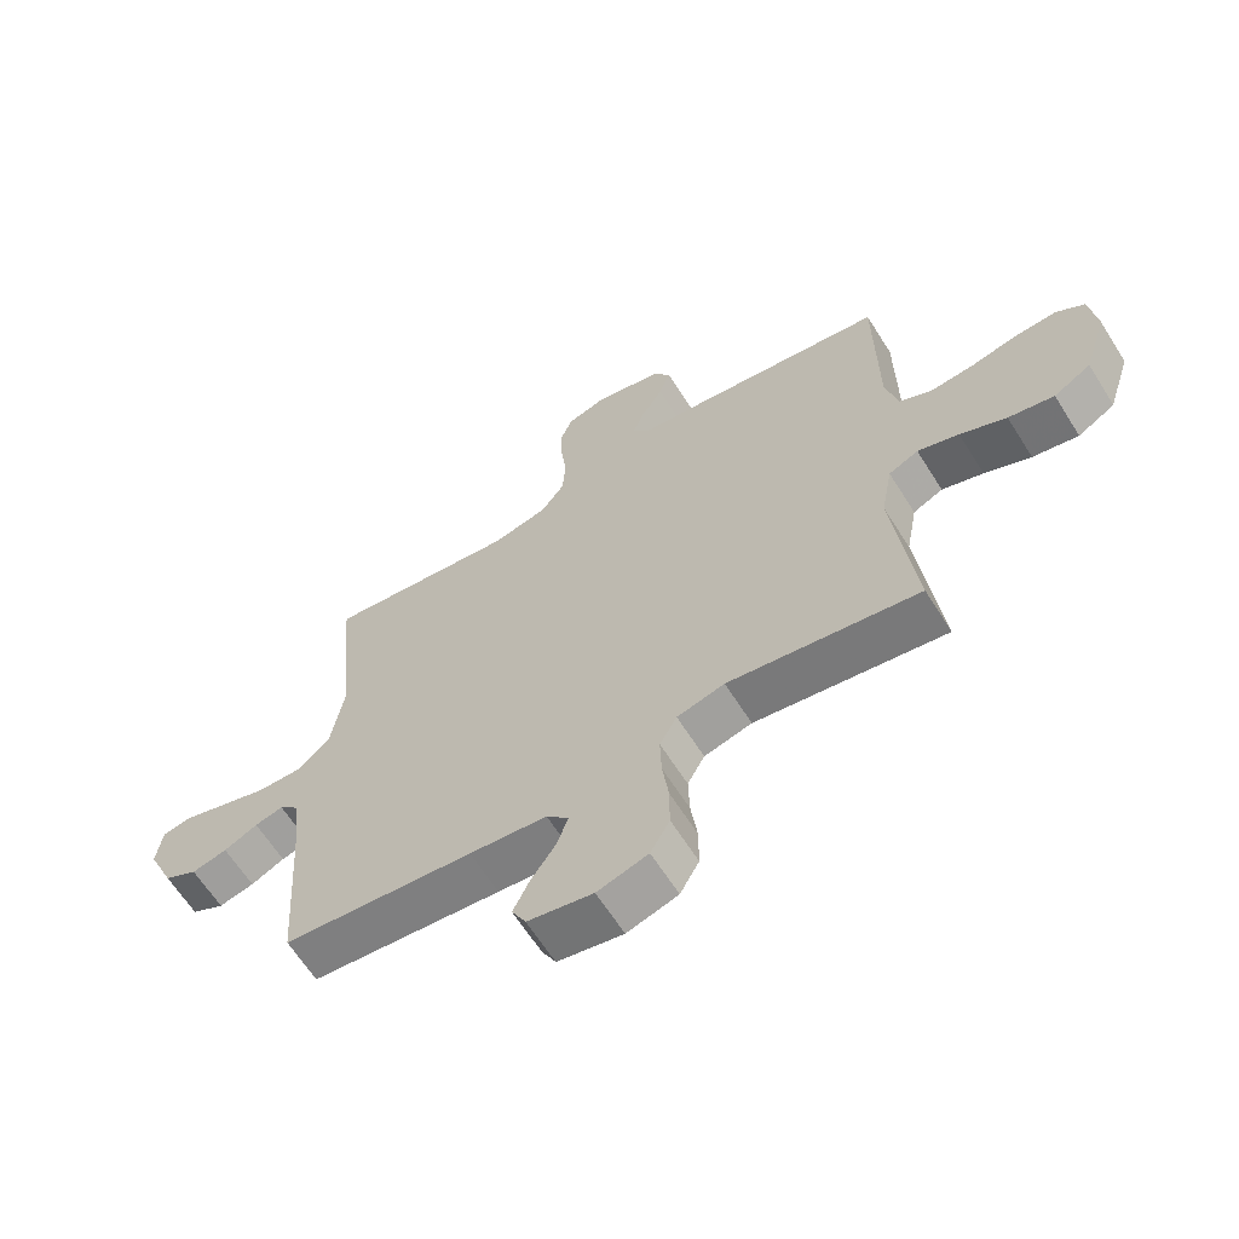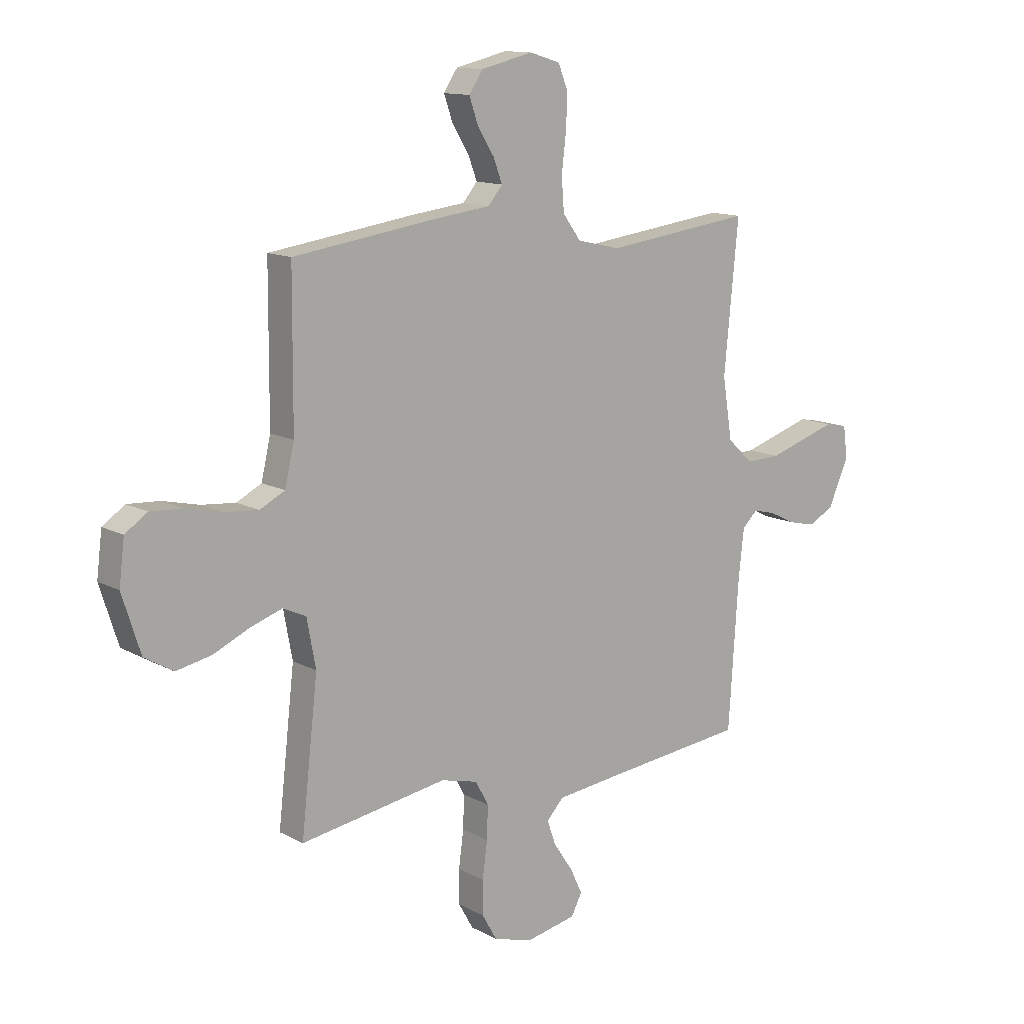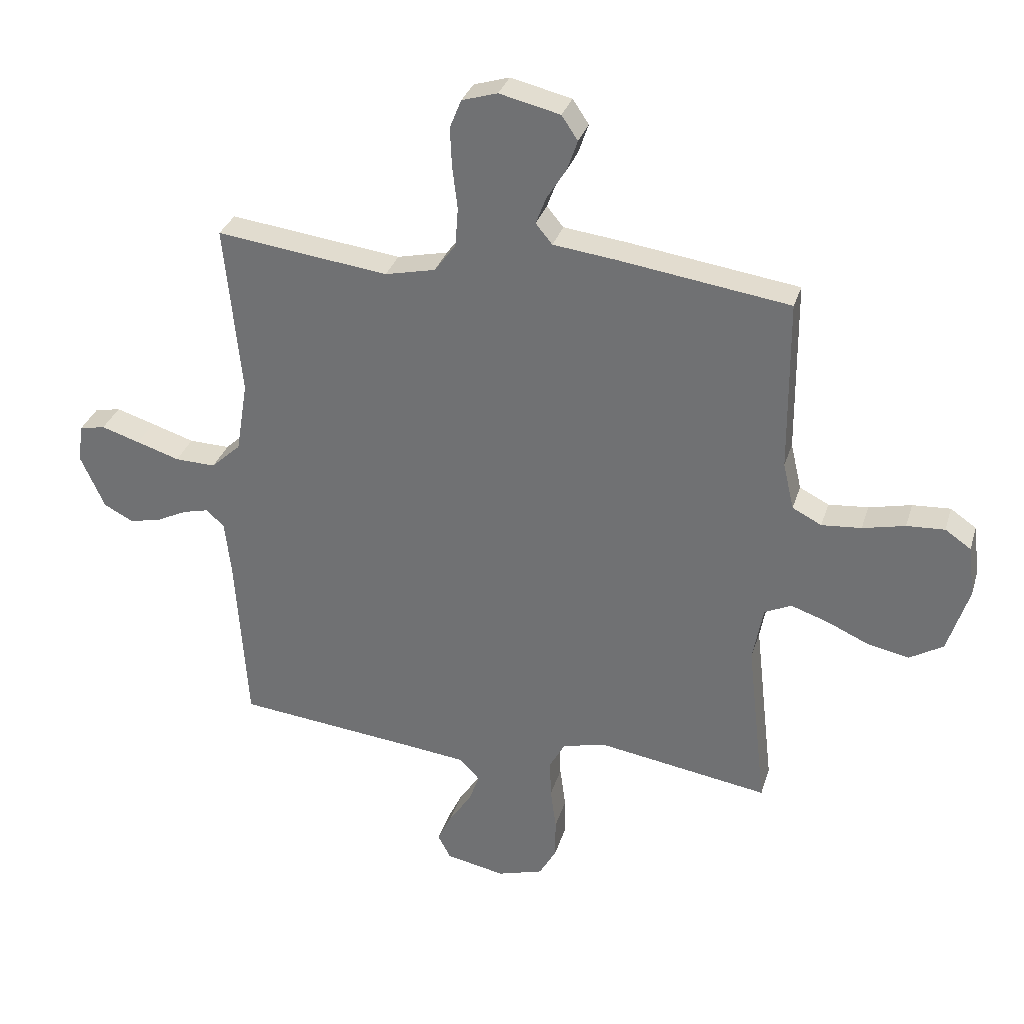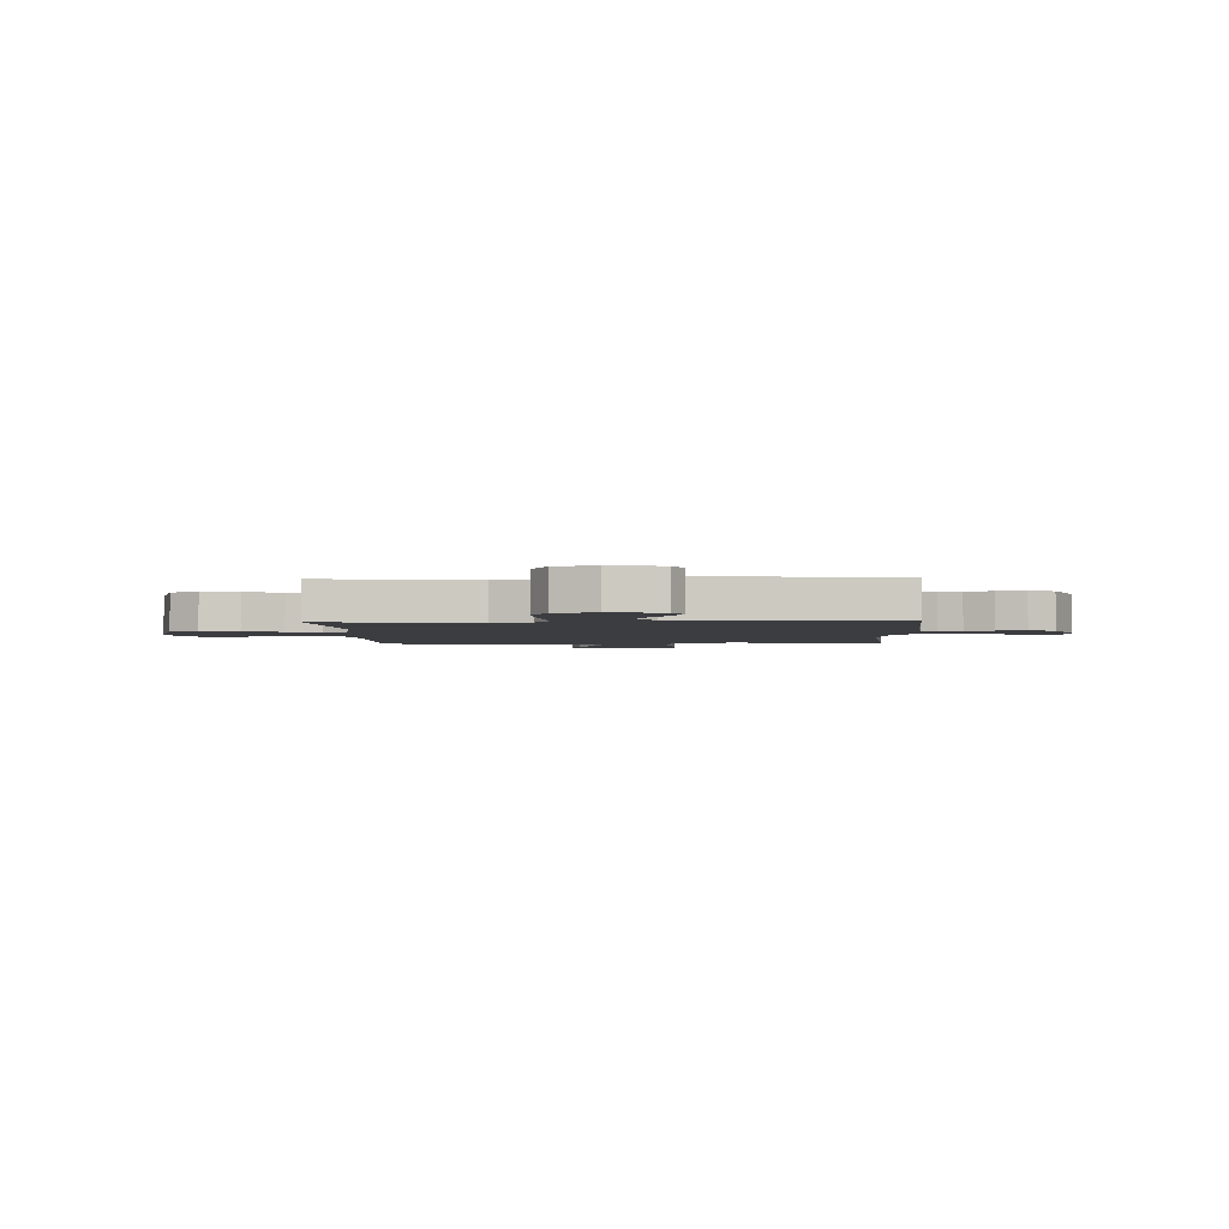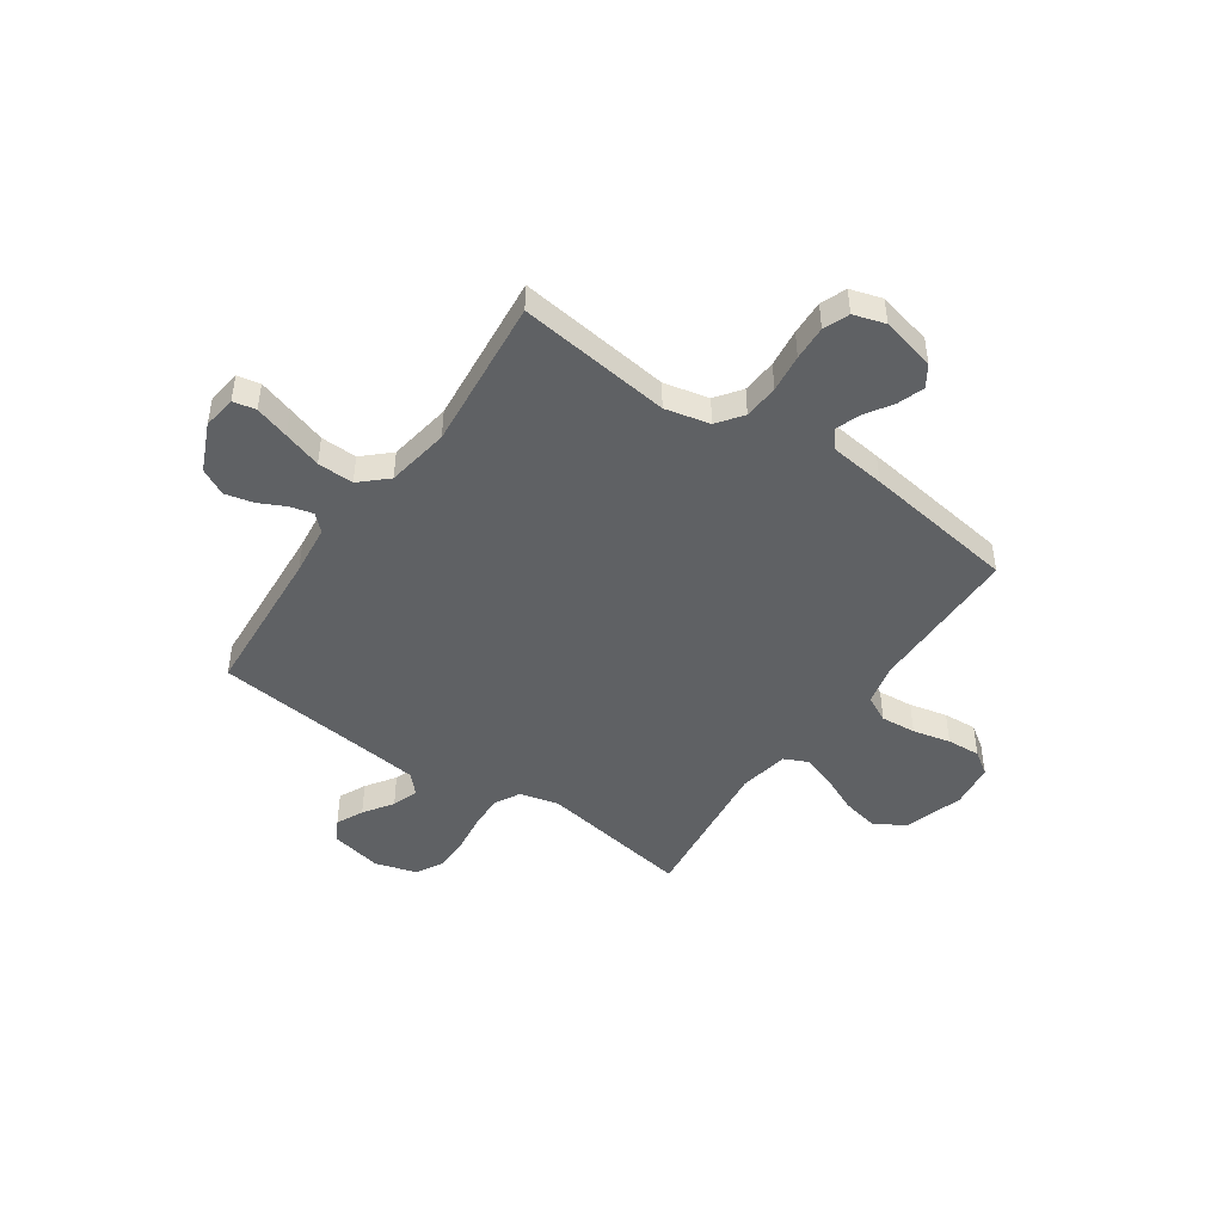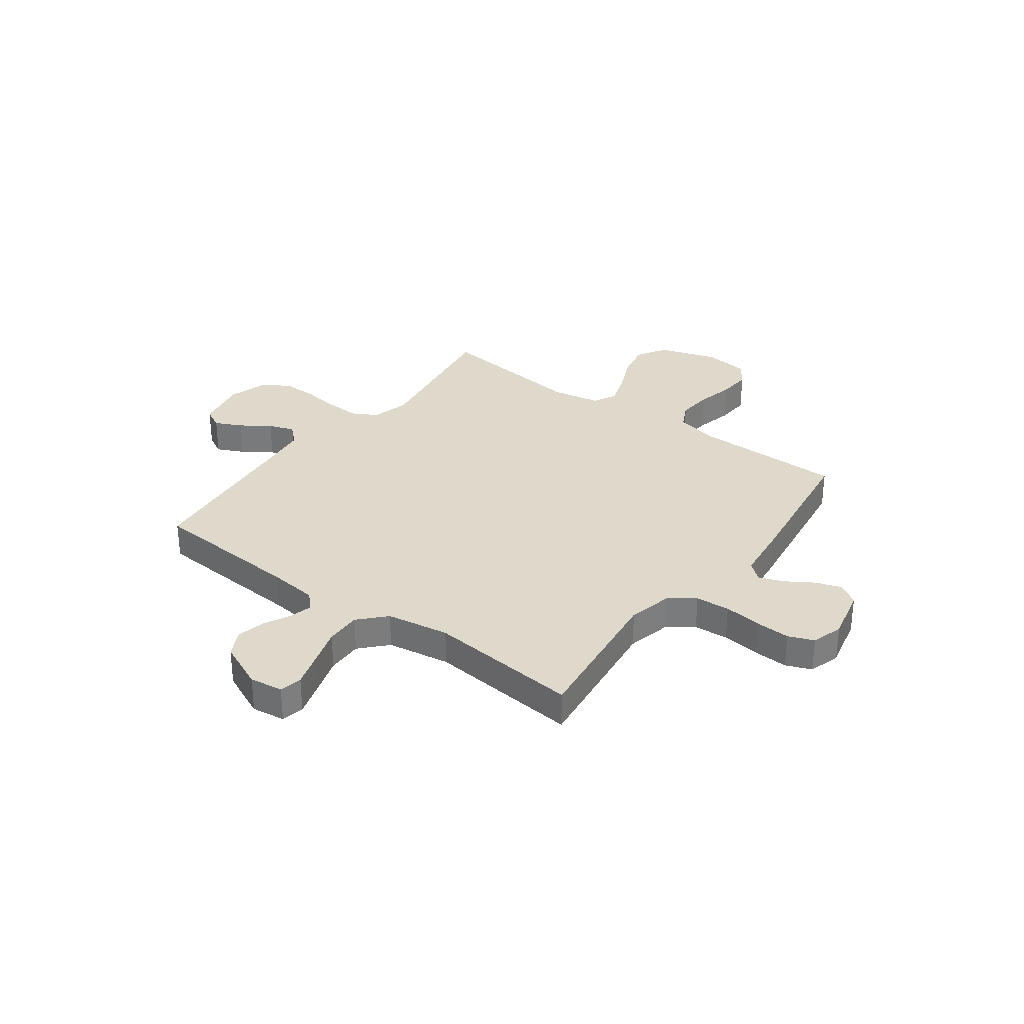
<metadata>
{"format":"obj","ext":"obj","renderer":"f3d","projection":"perspective","resolution":1024,"background":"white","views":[{"elev":-63.8,"azim":32.2,"up":"+Z"},{"elev":12.8,"azim":141.0,"up":"+Z"},{"elev":31.7,"azim":16.0,"up":"+Z"},{"elev":-2.7,"azim":-177.6,"up":"+Y"},{"elev":-46.7,"azim":-34.6,"up":"+Y"},{"elev":31.7,"azim":-53.4,"up":"+Y"}]}
</metadata>
<code>
v 0.5 0.07 0.5
v 0.502 0.07 0.2
v 0.521 0.07 0.118
v 0.572 0.07 0.092
v 0.641 0.07 0.098
v 0.715 0.07 0.115
v 0.781 0.07 0.119
v 0.826 0.07 0.088
v 0.837 0.07 0
v 0.8 0.07 -0.116
v 0.741 0.07 -0.151
v 0.669 0.07 -0.136
v 0.596 0.07 -0.103
v 0.531 0.07 -0.081
v 0.484 0.07 -0.103
v 0.466 0.07 -0.2
v 0.5 0.07 -0.5
v 0.2 0.07 -0.452
v 0.125 0.07 -0.471
v 0.098 0.07 -0.52
v 0.1 0.07 -0.587
v 0.11 0.07 -0.661
v 0.11 0.07 -0.73
v 0.08 0.07 -0.783
v 0 0.07 -0.807
v -0.103 0.07 -0.786
v -0.125 0.07 -0.744
v -0.1 0.07 -0.691
v -0.061 0.07 -0.634
v -0.043 0.07 -0.583
v -0.078 0.07 -0.546
v -0.2 0.07 -0.532
v -0.5 0.07 -0.5
v -0.52 0.07 -0.2
v -0.531 0.07 -0.101
v -0.562 0.07 -0.071
v -0.607 0.07 -0.082
v -0.66 0.07 -0.108
v -0.716 0.07 -0.121
v -0.768 0.07 -0.094
v -0.81 0.07 0
v -0.801 0.07 0.066
v -0.756 0.07 0.075
v -0.689 0.07 0.054
v -0.614 0.07 0.03
v -0.543 0.07 0.028
v -0.491 0.07 0.076
v -0.471 0.07 0.2
v -0.5 0.07 0.5
v -0.2 0.07 0.462
v -0.112 0.07 0.482
v -0.075 0.07 0.532
v -0.07 0.07 0.6
v -0.079 0.07 0.675
v -0.082 0.07 0.743
v -0.062 0.07 0.793
v 0 0.07 0.812
v 0.106 0.07 0.787
v 0.134 0.07 0.745
v 0.116 0.07 0.693
v 0.082 0.07 0.639
v 0.064 0.07 0.591
v 0.093 0.07 0.556
v 0.2 0.07 0.543
v 0.5 0 0.5
v 0.502 0 0.2
v 0.521 0 0.118
v 0.572 0 0.092
v 0.641 0 0.098
v 0.715 0 0.115
v 0.781 0 0.119
v 0.826 0 0.088
v 0.837 0 0
v 0.8 0 -0.116
v 0.741 0 -0.151
v 0.669 0 -0.136
v 0.596 0 -0.103
v 0.531 0 -0.081
v 0.484 0 -0.103
v 0.466 0 -0.2
v 0.5 0 -0.5
v 0.2 0 -0.452
v 0.125 0 -0.471
v 0.098 0 -0.52
v 0.1 0 -0.587
v 0.11 0 -0.661
v 0.11 0 -0.73
v 0.08 0 -0.783
v 0 0 -0.807
v -0.103 0 -0.786
v -0.125 0 -0.744
v -0.1 0 -0.691
v -0.061 0 -0.634
v -0.043 0 -0.583
v -0.078 0 -0.546
v -0.2 0 -0.532
v -0.5 0 -0.5
v -0.52 0 -0.2
v -0.531 0 -0.101
v -0.562 0 -0.071
v -0.607 0 -0.082
v -0.66 0 -0.108
v -0.716 0 -0.121
v -0.768 0 -0.094
v -0.81 0 0
v -0.801 0 0.066
v -0.756 0 0.075
v -0.689 0 0.054
v -0.614 0 0.03
v -0.543 0 0.028
v -0.491 0 0.076
v -0.471 0 0.2
v -0.5 0 0.5
v -0.2 0 0.462
v -0.112 0 0.482
v -0.075 0 0.532
v -0.07 0 0.6
v -0.079 0 0.675
v -0.082 0 0.743
v -0.062 0 0.793
v 0 0 0.812
v 0.106 0 0.787
v 0.134 0 0.745
v 0.116 0 0.693
v 0.082 0 0.639
v 0.064 0 0.591
v 0.093 0 0.556
v 0.2 0 0.543
f 63 64 1 2
f 58 59 60 61
f 58 61 62
f 57 58 62
f 56 57 62
f 53 54 55 56
f 53 56 62
f 52 53 62 63
f 48 49 50
f 47 48 50 51
f 42 43 44 45
f 40 41 42 45
f 40 45 46
f 37 38 39 40
f 36 37 40 46
f 35 36 46 47
f 32 33 34
f 31 32 34 35
f 26 27 28 29
f 26 29 30
f 25 26 30
f 24 25 30
f 21 22 23 24
f 20 21 24 30
f 19 20 30 31
f 16 17 18
f 15 16 18 19
f 10 11 12 13
f 10 13 14
f 9 10 14
f 8 9 14
f 5 6 7 8
f 4 5 8 14
f 3 4 14 15
f 51 52 63 2
f 31 35 47 51
f 15 19 31 51
f 2 3 15 51
f 66 65 128 127
f 125 124 123 122
f 126 125 122
f 126 122 121
f 126 121 120
f 120 119 118 117
f 126 120 117
f 127 126 117 116
f 114 113 112
f 115 114 112 111
f 109 108 107 106
f 109 106 105 104
f 110 109 104
f 104 103 102 101
f 110 104 101 100
f 111 110 100 99
f 98 97 96
f 99 98 96 95
f 93 92 91 90
f 94 93 90
f 94 90 89
f 94 89 88
f 88 87 86 85
f 94 88 85 84
f 95 94 84 83
f 82 81 80
f 83 82 80 79
f 77 76 75 74
f 78 77 74
f 78 74 73
f 78 73 72
f 72 71 70 69
f 78 72 69 68
f 79 78 68 67
f 66 127 116 115
f 115 111 99 95
f 115 95 83 79
f 115 79 67 66
f 1 65 66 2
f 2 66 67 3
f 3 67 68 4
f 4 68 69 5
f 5 69 70 6
f 6 70 71 7
f 7 71 72 8
f 8 72 73 9
f 9 73 74 10
f 10 74 75 11
f 11 75 76 12
f 12 76 77 13
f 13 77 78 14
f 14 78 79 15
f 15 79 80 16
f 16 80 81 17
f 17 81 82 18
f 18 82 83 19
f 19 83 84 20
f 20 84 85 21
f 21 85 86 22
f 22 86 87 23
f 23 87 88 24
f 24 88 89 25
f 25 89 90 26
f 26 90 91 27
f 27 91 92 28
f 28 92 93 29
f 29 93 94 30
f 30 94 95 31
f 31 95 96 32
f 32 96 97 33
f 33 97 98 34
f 34 98 99 35
f 35 99 100 36
f 36 100 101 37
f 37 101 102 38
f 38 102 103 39
f 39 103 104 40
f 40 104 105 41
f 41 105 106 42
f 42 106 107 43
f 43 107 108 44
f 44 108 109 45
f 45 109 110 46
f 46 110 111 47
f 47 111 112 48
f 48 112 113 49
f 49 113 114 50
f 50 114 115 51
f 51 115 116 52
f 52 116 117 53
f 53 117 118 54
f 54 118 119 55
f 55 119 120 56
f 56 120 121 57
f 57 121 122 58
f 58 122 123 59
f 59 123 124 60
f 60 124 125 61
f 61 125 126 62
f 62 126 127 63
f 63 127 128 64
f 64 128 65 1

</code>
